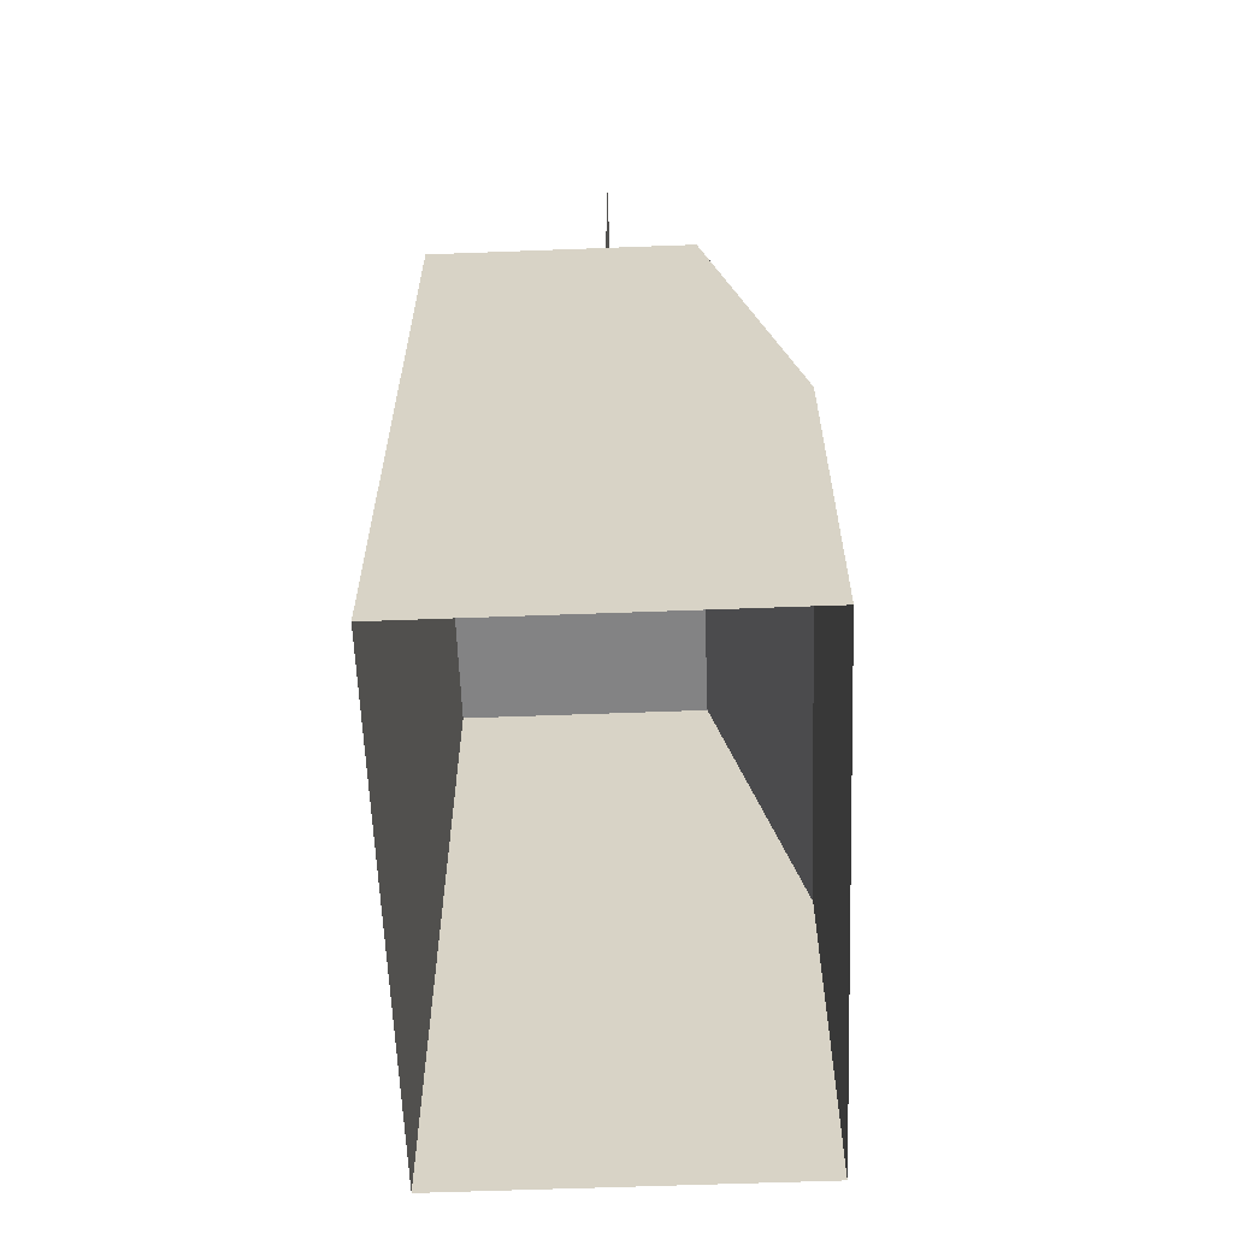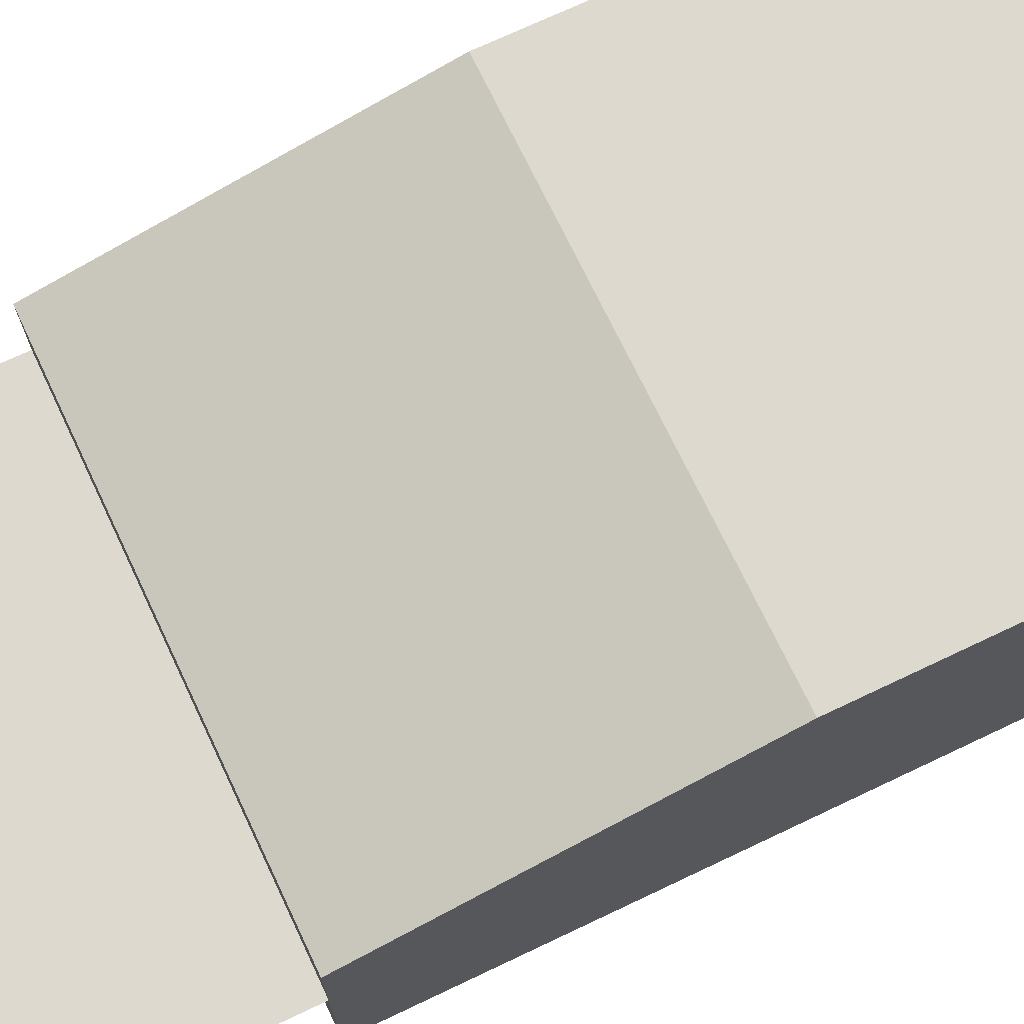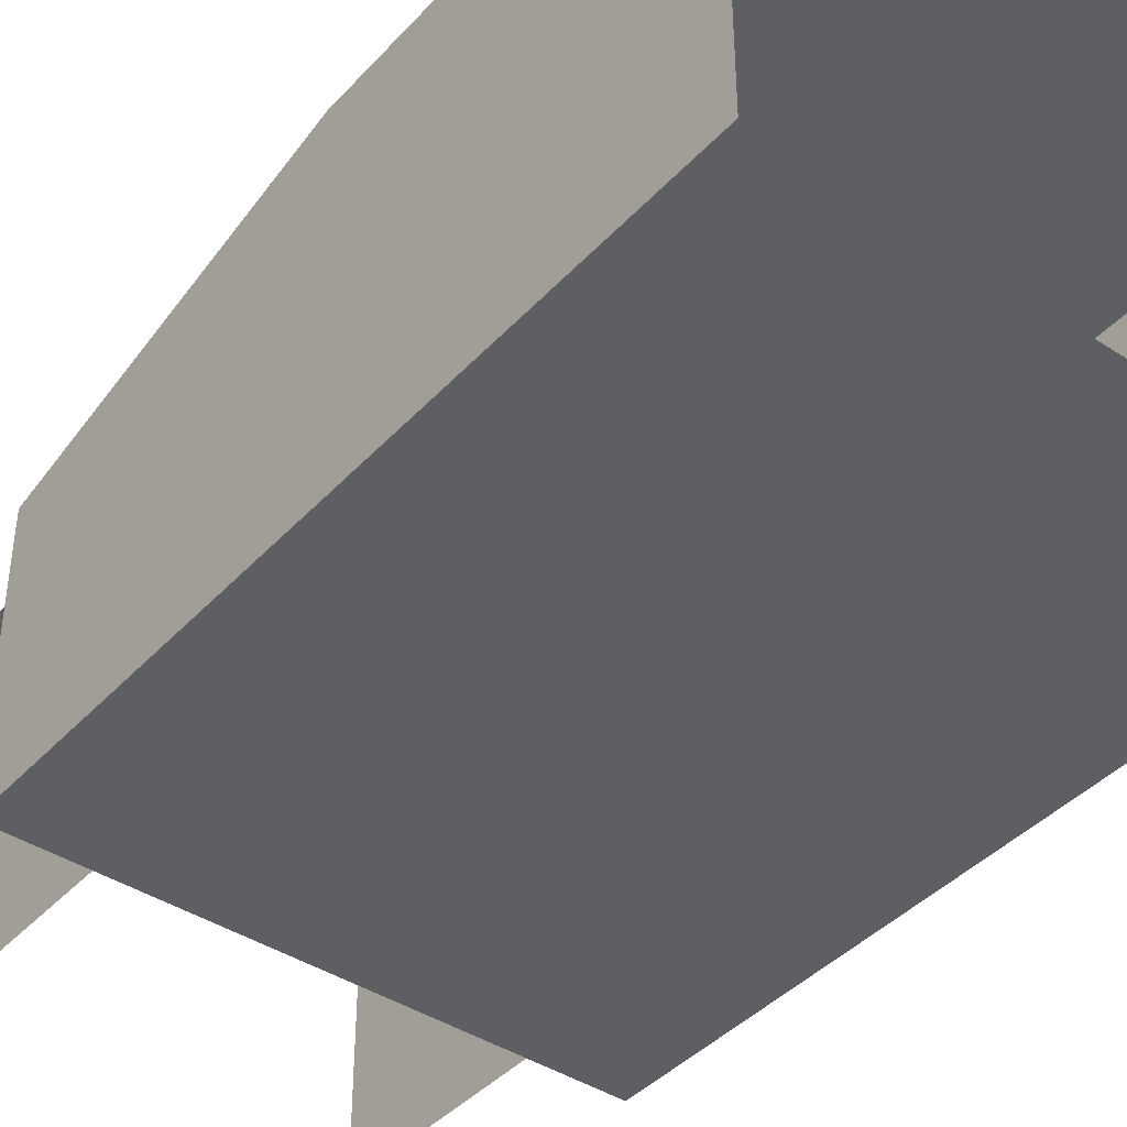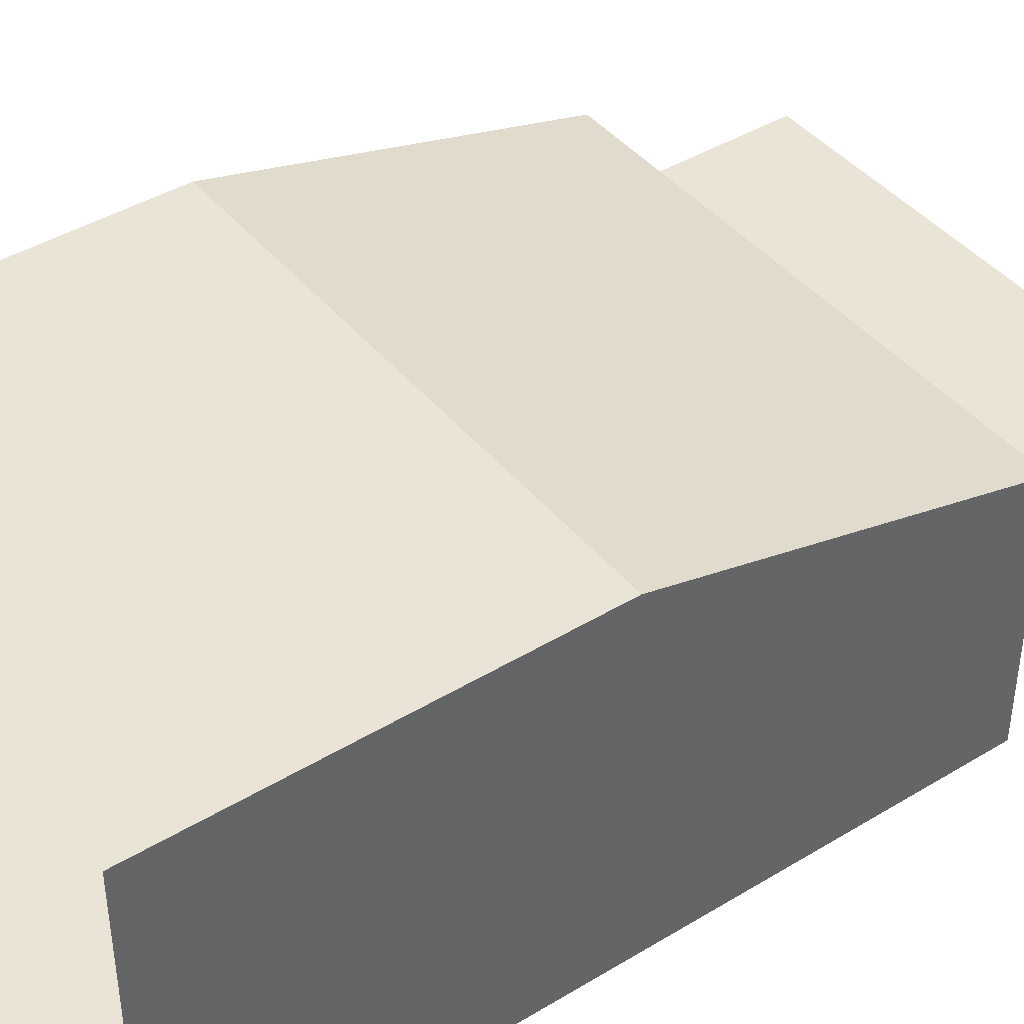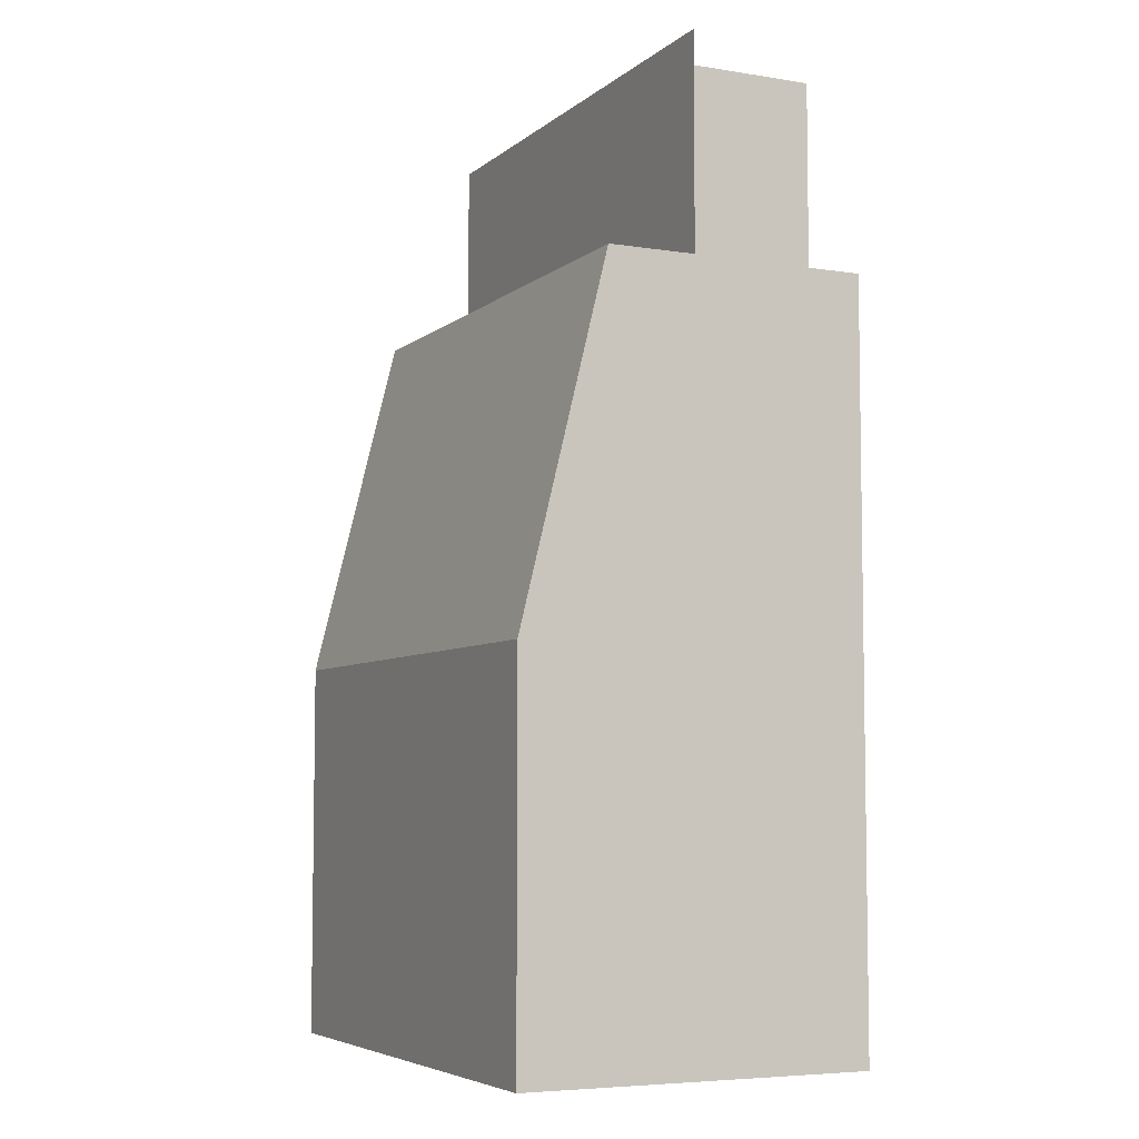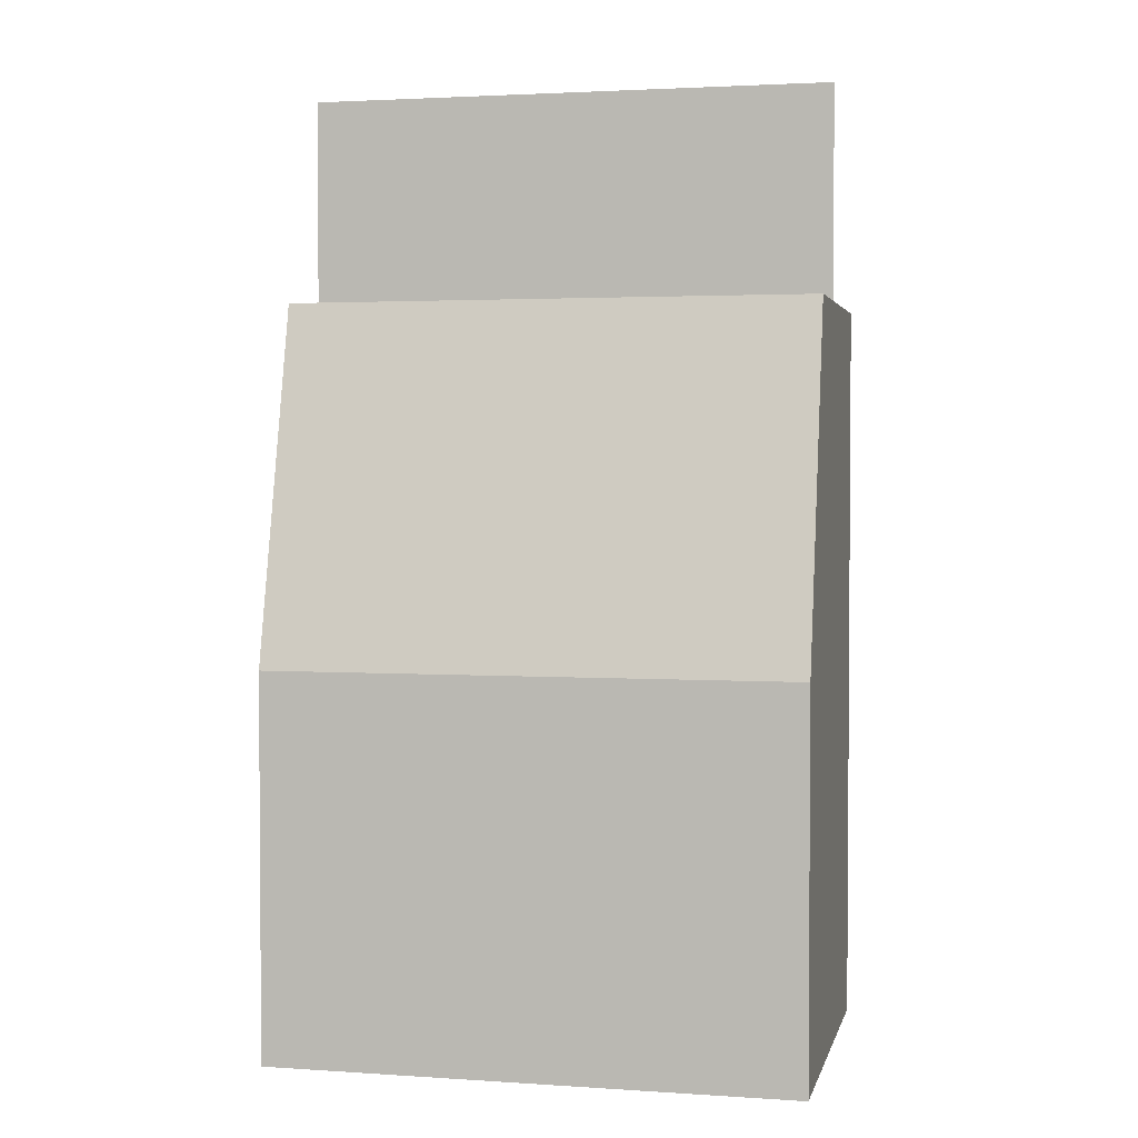
<metadata>
{"format":"obj","ext":"obj","renderer":"f3d","projection":"perspective","resolution":1024,"background":"white","views":[{"elev":-61.2,"azim":-87.8,"up":"+Y"},{"elev":71.5,"azim":-115.4,"up":"+Z"},{"elev":-41.4,"azim":-38.3,"up":"+Z"},{"elev":42.4,"azim":54.1,"up":"+Z"},{"elev":-5.9,"azim":64.4,"up":"+Y"},{"elev":2.5,"azim":12.9,"up":"+Y"}]}
</metadata>
<code>
o MAPDEV
v 24 0 -16
v 24 67.2 -16
v 24 67.2 0
v 24 0 0
v -24 0 -16
v -24 67.2 -16
v -16 67.2 -16
v -16 0 -16
v -24 0 16
v -24 34.8 16
v -24 67.2 8
v -24 0 8
v 24 0 16
v 24 34.8 16
v -24 67.2 0
v -24 0 0
v 24 0 8
v 24 67.2 8
v 16 67.2 -16
v 16 0 -16
v 16 67.2 0
v 16 86.4 0
v 16 86.4 -16
v -16 67.2 0
v -16 86.4 0
v -16 86.4 -16
v -24 86.4 0
v 24 86.4 0
f 1 2 3 4
f 5 6 7 8
f 9 10 11 12
f 13 14 10 9
f 12 11 15 16
f 17 18 14 13
f 8 7 19 20
f 20 19 2 1
f 16 15 6 5
f 4 3 18 17
f 21 22 23 19
f 24 25 26 7
f 7 26 25 24
f 15 27 25 24
f 24 25 22 21
f 24 25 27 15
f 21 22 25 24
f 3 28 22 21
f 21 22 28 3
f 19 23 22 21
f 15 21 19
f 6 15 19
f 11 18 3
f 15 11 3
f 10 14 18
f 11 10 18
f 19 21 3
f 2 19 3

</code>
